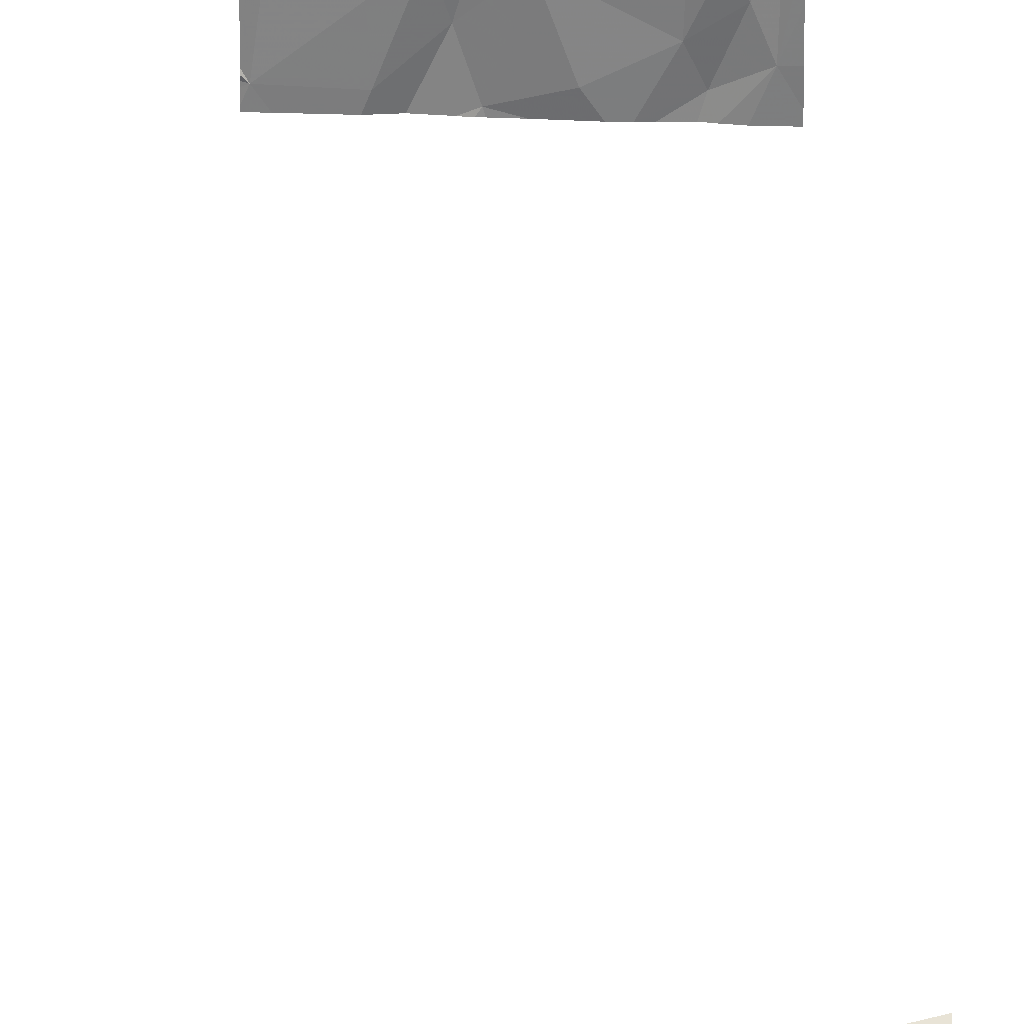
<metadata>
{"format":"obj","ext":"obj","renderer":"f3d","projection":"perspective","resolution":1024,"background":"white","views":[{"elev":14.6,"azim":-179.8,"up":"+Y"}]}
</metadata>
<code>
v -96.58 235.3 496.7
v -96.58 236.1 496.5
v -97.49 235.4 496.6
v -96.97 236.2 496.5
v -97.05 236.2 496.5
v -96.98 236.1 496.5
v -97.14 236.2 496.5
v -97.19 236.2 496.5
v -97.37 236.2 496.4
v -97.48 236.1 496.4
v -96.99 235.3 496.7
v -97.1 236.2 496.5
v -97.47 236.2 496.4
v -96.58 235.3 496.7
v -96.58 235.7 496.7
v -97.16 236.1 496.5
v -97.28 236.1 496.5
v -96.7 235.8 496.6
v -96.9 235.6 496.6
v -96.97 235.8 496.6
v -97.47 236.1 496.5
v -97.38 236.1 496.5
v -97.49 236 496.5
v -96.97 235.5 496.7
v -97.07 235.6 496.6
v -97.04 235.7 496.6
v -97.15 235.3 496.7
v -97.25 236 496.5
v -97.31 236 496.5
v -96.58 235.3 496.7
v -97.52 236.2 496.4
v -97.06 236.2 496.5
v -96.58 235.3 496.8
v -97.44 235.5 496.6
v -97.5 235.7 496.6
v -97.4 235.6 496.6
v -96.94 235.4 496.7
v -97.34 235.8 496.5
v -97.33 235.4 496.6
v -97.37 235.3 496.7
v -97.14 235.9 496.5
v -97.06 235.9 496.5
v -96.83 236 496.5
v -96.58 235.9 496.6
v -96.58 235.8 496.6
v -96.58 235.8 496.6
v -97.24 236.2 496.4
v -97.49 235.8 496.5
v -97.32 236.2 496.5
v -97.37 236 496.5
v -97.24 236.2 496.4
v -96.58 235.3 496.7
v -96.89 236.1 496.5
v -97.53 236.1 496.4
v -97.52 236.1 496.5
v -97.17 235.8 496.6
v -97.53 235.7 496.5
v -96.58 235.6 496.7
v -96.58 236.1 496.5
v -97.35 236.2 487.7
v -96.58 235.7 496.7
v -96.58 236.2 496.5
v -97.53 236 488
v -97.33 236.1 487.9
v -97.14 236.2 487.8
v -97.46 236 487.9
v -96.58 235.4 496.7
v -97.41 236 487.8
v -97.5 236 487.8
v -97.22 236.2 487.8
v -97.32 236.1 487.8
v -97.35 235.3 496.7
v -96.95 235.3 496.7
v -97.44 235.3 496.7
v -96.6 235.3 496.7
v -97.39 235.3 496.7
v -96.63 235.8 496.6
v -96.75 236.1 496.5
v -96.98 235.3 496.7
v -96.63 235.6 496.7
v -97.39 236.2 496.4
v -96.8 235.3 496.7
v -96.8 236.2 496.5
v -97 235.3 496.7
v -97.2 235.3 496.7
v -97.07 235.3 496.7
v -97.25 235.3 496.7
v -96.86 235.3 496.7
v -97.28 235.3 496.7
v -97.34 236.2 496.4
v -97.53 235.3 496.6
v -97.53 235.4 496.6
v -97.53 235.6 496.6
v -97.53 235.5 496.6
v -97.53 236 496.5
v -97.53 236.1 496.5
v -97.53 236.1 496.4
v -97.53 236.1 496.4
v -97.53 236.1 496.4
v -97.53 236 496.5
v -97.53 235.9 496.5
v -97.53 235.9 496.5
v -97.53 236.1 496.5
v -97.53 236 496.5
v -97.53 235.8 496.5
v -97.53 235.8 496.5
v -97.53 235.7 496.5
v -97.53 235.7 496.5
v -97.53 235.7 496.5
v -97.53 235.4 496.6
v -97.53 236.1 487.7
v -97.53 236 487.7
v -97.53 236.1 488.1
v -97.53 236 488
v -97.53 236 487.9
v -97.53 236 487.8
v -97.53 236 487.8
v -97.53 236 487.7
v -97.53 236 488
v -97.53 236 487.8
v -96.59 235.3 496.7
v -96.82 235.3 496.7
v -96.78 235.3 496.7
v -96.63 235.3 496.7
v -97.5 235.3 496.6
v -97.53 235.3 496.6
v -97.23 236.2 496.4
v -97.14 236.2 496.5
v -97.27 236.2 496.4
v -97.33 236.2 496.4
v -96.96 236.2 496.5
v -96.89 236.2 496.5
v -97.05 236.2 496.5
v -97.13 236.2 496.5
v -97.2 236.2 488
v -97.14 236.2 487.8
v -97.14 236.2 488
v -97.15 236.2 488
v -97.14 236.2 487.8
v -97.19 236.2 487.8
v -97.36 236.2 487.7
v -97.23 236.2 487.7
v -97.46 236.2 487.7
v -97.14 236.2 487.8
v -97.21 236.2 487.7
v -97.14 236.2 487.8
v -96.8 236.2 496.5
v -96.82 236.2 496.5
v -96.61 236.2 496.5
v -96.65 236.2 496.5
v -96.74 236.2 496.5
v -96.78 236.2 496.5
v -97.53 236.2 496.4
v -96.58 236.2 496.5
v -97.53 236.2 496.4
v -97.22 236.2 488.1
v -97.53 236.2 488.3
v -97.53 236.2 487.7
f 130 49 129
f 7 8 32
f 10 9 13
f 129 51 47
f 16 8 17
f 19 18 20
f 22 21 23
f 25 24 26
f 11 25 27
f 29 28 17
f 11 27 85
f 125 91 126
f 128 7 134
f 134 7 12
f 3 34 35
f 34 36 35
f 37 25 11
f 38 36 39
f 40 39 34
f 40 3 76
f 85 39 87
f 87 40 89
f 37 24 25
f 42 41 20
f 41 26 20
f 43 6 42
f 37 11 73
f 3 40 34
f 36 38 48
f 95 21 96
f 28 16 17
f 49 9 22
f 39 25 38
f 50 22 23
f 127 7 128
f 49 51 129
f 7 51 17
f 17 8 7
f 90 49 130
f 133 16 5
f 22 17 49
f 132 53 83
f 10 54 21
f 38 50 48
f 9 10 22
f 21 22 10
f 96 55 103
f 55 54 98
f 55 21 54
f 101 50 104
f 50 23 100
f 56 38 25
f 35 36 48
f 35 48 105
f 93 35 109
f 36 34 39
f 131 53 132
f 57 35 106
f 35 57 107
f 42 6 28
f 19 24 37
f 19 26 24
f 20 26 19
f 26 56 25
f 56 26 41
f 6 16 28
f 28 29 56
f 42 20 18
f 32 16 133
f 38 56 29
f 22 29 17
f 41 42 28
f 16 6 5
f 4 53 131
f 50 29 22
f 50 38 29
f 51 49 17
f 18 43 42
f 6 43 53
f 127 51 7
f 135 113 156
f 136 64 137
f 114 66 115
f 66 68 69
f 70 65 139
f 56 41 28
f 25 39 27
f 54 10 97
f 125 3 91
f 70 71 64
f 71 60 112
f 64 65 70
f 60 71 70
f 142 70 145
f 124 75 123
f 123 82 122
f 64 66 63
f 137 63 138
f 115 69 120
f 71 68 64
f 69 68 71
f 68 66 64
f 116 71 118
f 121 14 75
f 18 77 78
f 47 51 127
f 19 80 18
f 82 37 88
f 75 82 123
f 132 83 148
f 62 78 2
f 83 78 150
f 43 78 83
f 78 43 18
f 83 53 43
f 33 14 121
f 90 9 49
f 88 37 73
f 44 77 45
f 77 18 80
f 89 40 72
f 77 80 61
f 37 82 19
f 82 75 19
f 80 75 67
f 19 75 80
f 87 39 40
f 81 9 90
f 31 10 13
f 13 9 81
f 91 3 92
f 92 3 110
f 122 82 88
f 93 3 35
f 94 3 93
f 95 23 21
f 72 40 76
f 12 7 32
f 96 21 55
f 52 75 30
f 97 10 153
f 73 11 79
f 98 54 99
f 30 75 14
f 121 75 124
f 99 54 97
f 100 23 95
f 32 8 16
f 15 77 61
f 101 48 50
f 102 48 101
f 86 11 85
f 85 27 39
f 103 55 98
f 45 77 46
f 104 50 100
f 105 48 102
f 46 77 15
f 106 35 105
f 107 57 108
f 44 78 77
f 84 11 86
f 108 57 106
f 59 78 44
f 109 35 107
f 110 3 94
f 2 78 59
f 111 60 143
f 112 60 111
f 5 6 4
f 79 11 84
f 113 63 119
f 114 63 66
f 78 62 149
f 74 3 125
f 115 66 69
f 61 80 58
f 58 80 67
f 4 6 53
f 116 69 71
f 117 69 116
f 1 75 52
f 118 71 112
f 76 3 74
f 119 63 114
f 120 69 117
f 67 75 1
f 135 63 113
f 136 65 64
f 137 64 63
f 138 63 135
f 139 65 146
f 140 70 139
f 141 60 142
f 142 60 70
f 143 60 141
f 144 65 136
f 145 70 140
f 146 65 144
f 147 83 152
f 148 83 147
f 149 62 154
f 150 78 149
f 151 83 150
f 152 83 151
f 153 10 31
f 155 97 153
f 156 113 157
f 158 111 143

</code>
